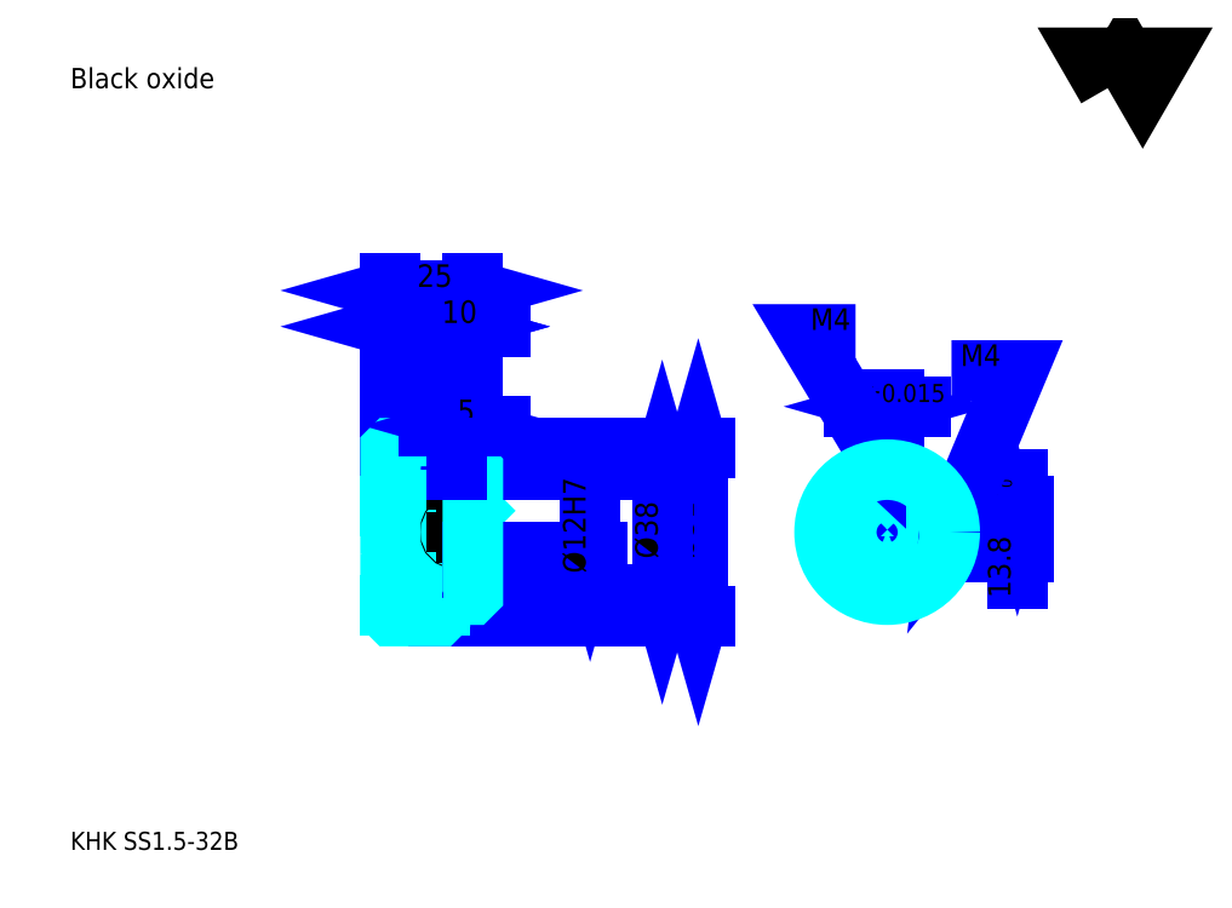
<metadata>
{"format":"dxf","ext":"dxf","renderer":"ezdxf+matplotlib","layout":"modelspace","background":"white","min_lineweight":24,"dpi":150}
</metadata>
<code>
0
SECTION
2
ENTITIES
0
TEXT
8
0
10
13.7
20
15.07
40
5.478
41
1
1
KHK SS1.5-32B
7
KANJI
50
0
51
0
0
TEXT
8
0
10
13.7
20
6.848
40
5.478
41
1
1

7
KANJI
50
0
51
0
0
TEXT
8
0
10
13.7
20
246.5
40
6.163
41
1
1
Black oxide
7
KANJI
50
0
51
0
0
POLYLINE
8
0
66
     1
70
     2
0
VERTEX
8
0
10
328.7
20
246.5
0
VERTEX
8
0
10
323.4
20
255.8
0
VERTEX
8
0
10
344.7
20
255.8
0
VERTEX
8
0
10
339.4
20
246.5
0
VERTEX
8
0
10
334
20
255.8
0
VERTEX
8
0
10
328.7
20
246.5
0
SEQEND
0
LINE
8
0
10
204.4
20
137.1
11
204.4
21
86.12
0
POLYLINE
8
0
66
     1
70
     2
0
VERTEX
8
0
10
205.8
20
132.3
0
VERTEX
8
0
10
204.4
20
137.1
0
VERTEX
8
0
10
203
20
132.3
0
SEQEND
0
POLYLINE
8
0
66
     1
70
     2
0
VERTEX
8
0
10
203
20
90.91
0
VERTEX
8
0
10
204.4
20
86.12
0
VERTEX
8
0
10
205.8
20
90.91
0
SEQEND
0
LINE
8
0
10
135.9
20
137.1
11
206.5
21
137.1
0
LINE
8
0
10
135.9
20
86.12
11
206.5
21
86.12
0
TEXT
8
0
10
203
20
103.6
40
6.848
41
1
1
%%c51
7
KANJI
50
90
51
0
0
LINE
8
DASHDOT
10
106.8
20
135.6
11
130
21
135.6
0
LINE
8
DASHDOT
10
106.8
20
87.62
11
130
21
87.62
0
LINE
8
DASHDOT
10
106.8
20
111.6
11
140
21
111.6
0
LINE
8
0
10
125.9
20
136.6
11
125.9
21
137.1
0
LINE
8
0
10
110.9
20
136.6
11
110.9
21
137.1
0
LINE
8
0
10
126.9
20
130.6
11
135.9
21
130.6
0
LINE
8
0
10
126.9
20
92.62
11
135.9
21
92.62
0
LINE
8
0
10
125.4
20
137.1
11
135.9
21
137.1
0
LINE
8
0
10
125.4
20
86.12
11
135.9
21
86.12
0
LINE
8
0
10
110.9
20
133.7
11
125.9
21
133.7
0
LINE
8
0
10
110.9
20
89.49
11
125.9
21
89.49
0
LINE
8
0
10
135.4
20
105.6
11
135.9
21
105.1
0
LINE
8
0
10
135.4
20
117.6
11
135.9
21
118.1
0
LINE
8
0
10
111.4
20
117.6
11
111.4
21
105.6
0
POLYLINE
8
0
66
     1
70
     2
0
VERTEX
8
0
10
110.9
20
105.1
0
VERTEX
8
0
10
111.4
20
105.6
0
VERTEX
8
0
10
135.4
20
105.6
0
VERTEX
8
0
10
135.4
20
117.6
0
VERTEX
8
0
10
111.4
20
117.6
0
VERTEX
8
0
10
110.9
20
118.1
0
SEQEND
0
ARC
8
0
10
126.9
20
131.6
40
1
50
180
51
270
0
ARC
8
0
10
126.9
20
91.62
40
1
50
90
51
180
0
LINE
8
0
10
135.9
20
130.1
11
135.9
21
137.1
0
LINE
8
0
10
110.9
20
174.1
11
125.9
21
174.1
0
POLYLINE
8
0
66
     1
70
     2
0
VERTEX
8
0
10
115.7
20
175.5
0
VERTEX
8
0
10
110.9
20
174.1
0
VERTEX
8
0
10
115.7
20
172.7
0
SEQEND
0
POLYLINE
8
0
66
     1
70
     2
0
VERTEX
8
0
10
121.1
20
172.7
0
VERTEX
8
0
10
125.9
20
174.1
0
VERTEX
8
0
10
121.1
20
175.5
0
SEQEND
0
LINE
8
0
10
125.9
20
137.1
11
125.9
21
176.2
0
TEXT
8
0
10
114
20
175.2
40
6.848
41
1
1
15
7
KANJI
50
0
51
0
0
LINE
8
0
10
110.9
20
185.1
11
135.9
21
185.1
0
POLYLINE
8
0
66
     1
70
     2
0
VERTEX
8
0
10
115.7
20
186.4
0
VERTEX
8
0
10
110.9
20
185.1
0
VERTEX
8
0
10
115.7
20
183.7
0
SEQEND
0
POLYLINE
8
0
66
     1
70
     2
0
VERTEX
8
0
10
131.1
20
183.7
0
VERTEX
8
0
10
135.9
20
185.1
0
VERTEX
8
0
10
131.1
20
186.4
0
SEQEND
0
LINE
8
0
10
110.9
20
137.1
11
110.9
21
187.1
0
LINE
8
0
10
135.9
20
137.1
11
135.9
21
187.1
0
TEXT
8
0
10
119
20
186.1
40
6.848
41
1
1
25
7
KANJI
50
0
51
0
0
LINE
8
0
10
144.2
20
174.1
11
117.7
21
174.1
0
POLYLINE
8
0
66
     1
70
     2
0
VERTEX
8
0
10
121.1
20
172.7
0
VERTEX
8
0
10
125.9
20
174.1
0
VERTEX
8
0
10
121.1
20
175.5
0
SEQEND
0
POLYLINE
8
0
66
     1
70
     2
0
VERTEX
8
0
10
140.7
20
175.5
0
VERTEX
8
0
10
135.9
20
174.1
0
VERTEX
8
0
10
140.7
20
172.7
0
SEQEND
0
TEXT
8
0
10
126.5
20
175.2
40
6.848
41
1
1
10
7
KANJI
50
0
51
0
0
LINE
8
0
10
193.5
20
130.6
11
193.5
21
92.62
0
POLYLINE
8
0
66
     1
70
     2
0
VERTEX
8
0
10
194.8
20
125.8
0
VERTEX
8
0
10
193.5
20
130.6
0
VERTEX
8
0
10
192.1
20
125.8
0
SEQEND
0
POLYLINE
8
0
66
     1
70
     2
0
VERTEX
8
0
10
192.1
20
97.41
0
VERTEX
8
0
10
193.5
20
92.62
0
VERTEX
8
0
10
194.8
20
97.41
0
SEQEND
0
LINE
8
0
10
135.9
20
130.6
11
195.5
21
130.6
0
LINE
8
0
10
135.9
20
92.62
11
195.5
21
92.62
0
TEXT
8
0
10
192.1
20
103.6
40
6.848
41
1
1
%%c38
7
KANJI
50
90
51
0
0
LINE
8
DASHDOT
10
261.8
20
137.5
11
261.8
21
88.51
0
LINE
8
DASHDOT
10
238.7
20
111.6
11
284.9
21
111.6
0
LINE
8
0
10
272
20
149.8
11
251.5
21
149.8
0
POLYLINE
8
0
66
     1
70
     2
0
VERTEX
8
0
10
255
20
148.4
0
VERTEX
8
0
10
259.8
20
149.8
0
VERTEX
8
0
10
255
20
151.2
0
SEQEND
0
POLYLINE
8
0
66
     1
70
     2
0
VERTEX
8
0
10
268.6
20
151.2
0
VERTEX
8
0
10
263.8
20
149.8
0
VERTEX
8
0
10
268.6
20
148.4
0
SEQEND
0
LINE
8
0
10
259.8
20
119.4
11
259.8
21
151.8
0
LINE
8
0
10
263.8
20
119.4
11
263.8
21
151.8
0
TEXT
8
0
10
247.6
20
151.2
40
6.848
41
1
1
4
7
KANJI
50
0
51
0
0
TEXT
8
0
10
254.4
20
151.2
40
5.478
41
1
1
%%p0.015
7
KANJI
50
0
51
0
0
LINE
8
0
10
301.3
20
97.4
11
301.3
21
127.6
0
POLYLINE
8
0
66
     1
70
     2
0
VERTEX
8
0
10
299.9
20
124.2
0
VERTEX
8
0
10
301.3
20
119.4
0
VERTEX
8
0
10
302.7
20
124.2
0
SEQEND
0
POLYLINE
8
0
66
     1
70
     2
0
VERTEX
8
0
10
302.7
20
100.8
0
VERTEX
8
0
10
301.3
20
105.6
0
VERTEX
8
0
10
299.9
20
100.8
0
SEQEND
0
LINE
8
0
10
263.8
20
119.4
11
303.4
21
119.4
0
LINE
8
0
10
261.8
20
105.6
11
303.4
21
105.6
0
TEXT
8
0
10
299.2
20
91.61
40
6.848
41
1
1
13.8
7
KANJI
50
90
51
0
0
TEXT
8
0
10
299.7
20
121.3
40
3.424
41
1
1

7
KANJI
50
90
51
0
0
TEXT
8
0
10
295.4
20
121.3
40
3.424
41
1
1
+
7
KANJI
50
90
51
0
0
TEXT
8
0
10
299.7
20
125.1
40
3.424
41
1
1
0
7
KANJI
50
90
51
0
0
TEXT
8
0
10
295.4
20
125.1
40
3.424
41
1
1
0.1
7
KANJI
50
90
51
0
0
ARC
8
0
10
261.8
20
111.6
40
6
50
109.5
51
70.53
0
POLYLINE
8
0
66
     1
70
     2
0
VERTEX
8
0
10
263.8
20
117.3
0
VERTEX
8
0
10
263.8
20
119.4
0
VERTEX
8
0
10
259.8
20
119.4
0
VERTEX
8
0
10
259.8
20
117.3
0
SEQEND
0
LINE
8
0
10
110.9
20
119.4
11
135.9
21
119.4
0
POLYLINE
8
DASHDOT
66
     1
70
     2
0
VERTEX
8
DASHDOT
10
130.9
20
134.7
0
VERTEX
8
DASHDOT
10
130.9
20
115.3
0
SEQEND
0
POLYLINE
8
0
66
     1
70
     2
0
VERTEX
8
0
10
132.9
20
130.6
0
VERTEX
8
0
10
132.9
20
119.4
0
SEQEND
0
POLYLINE
8
0
66
     1
70
     2
0
VERTEX
8
0
10
128.9
20
130.6
0
VERTEX
8
0
10
128.9
20
119.4
0
SEQEND
0
POLYLINE
8
0
66
     1
70
     2
0
VERTEX
8
0
10
132.6
20
130.6
0
VERTEX
8
0
10
132.6
20
119.4
0
SEQEND
0
POLYLINE
8
0
66
     1
70
     2
0
VERTEX
8
0
10
129.3
20
130.6
0
VERTEX
8
0
10
129.3
20
119.4
0
SEQEND
0
POLYLINE
8
0
66
     1
70
     2
0
VERTEX
8
0
10
259.8
20
117.3
0
VERTEX
8
0
10
259.8
20
130.5
0
SEQEND
0
POLYLINE
8
0
66
     1
70
     2
0
VERTEX
8
0
10
263.8
20
117.3
0
VERTEX
8
0
10
263.8
20
130.5
0
SEQEND
0
POLYLINE
8
0
66
     1
70
     2
0
VERTEX
8
0
10
260.1
20
119.4
0
VERTEX
8
0
10
260.1
20
130.6
0
SEQEND
0
POLYLINE
8
0
66
     1
70
     2
0
VERTEX
8
0
10
263.4
20
119.4
0
VERTEX
8
0
10
263.4
20
130.6
0
SEQEND
0
POLYLINE
8
0
66
     1
70
     2
0
VERTEX
8
0
10
261.8
20
130.6
0
VERTEX
8
0
10
237.1
20
171.7
0
VERTEX
8
0
10
252.2
20
171.7
0
SEQEND
0
POLYLINE
8
0
66
     1
70
     2
0
VERTEX
8
0
10
258.1
20
134
0
VERTEX
8
0
10
261.8
20
130.6
0
VERTEX
8
0
10
260.5
20
135.4
0
SEQEND
0
TEXT
8
0
10
238.5
20
173.1
40
6.574
41
1
1
M4
7
KANJI
50
0
51
0
0
CIRCLE
8
0
10
130.9
20
111.6
40
2
0
CIRCLE
8
0
10
130.9
20
111.6
40
1.62
0
POLYLINE
8
DASHDOT
66
     1
70
     2
0
VERTEX
8
DASHDOT
10
124.8
20
111.6
0
VERTEX
8
DASHDOT
10
137
20
111.6
0
SEQEND
0
POLYLINE
8
DASHDOT
66
     1
70
     2
0
VERTEX
8
DASHDOT
10
130.9
20
105.5
0
VERTEX
8
DASHDOT
10
130.9
20
117.7
0
SEQEND
0
LINE
8
DASHDOT
10
130.9
20
130.6
11
130.9
21
111.6
0
LINE
8
0
10
130.9
20
130.6
11
130.9
21
137.1
0
POLYLINE
8
0
66
     1
70
     2
0
VERTEX
8
0
10
267.4
20
113.6
0
VERTEX
8
0
10
280.7
20
113.6
0
SEQEND
0
POLYLINE
8
0
66
     1
70
     2
0
VERTEX
8
0
10
267.4
20
109.6
0
VERTEX
8
0
10
280.7
20
109.6
0
SEQEND
0
POLYLINE
8
0
66
     1
70
     2
0
VERTEX
8
0
10
267.5
20
113.2
0
VERTEX
8
0
10
280.7
20
113.2
0
SEQEND
0
POLYLINE
8
0
66
     1
70
     2
0
VERTEX
8
0
10
267.5
20
110
0
VERTEX
8
0
10
280.7
20
110
0
SEQEND
0
POLYLINE
8
0
66
     1
70
     2
0
VERTEX
8
0
10
280.8
20
111.6
0
VERTEX
8
0
10
301.3
20
160.8
0
VERTEX
8
0
10
281.3
20
160.8
0
SEQEND
0
POLYLINE
8
0
66
     1
70
     2
0
VERTEX
8
0
10
281.3
20
116.6
0
VERTEX
8
0
10
280.8
20
111.6
0
VERTEX
8
0
10
283.9
20
115.5
0
SEQEND
0
TEXT
8
0
10
284
20
162.1
40
6.574
41
1
1
M4
7
KANJI
50
0
51
0
0
LINE
8
0
10
171.5
20
117.6
11
171.5
21
105.6
0
POLYLINE
8
0
66
     1
70
     2
0
VERTEX
8
0
10
170.2
20
110.4
0
VERTEX
8
0
10
171.5
20
105.6
0
VERTEX
8
0
10
172.9
20
110.4
0
SEQEND
0
LINE
8
0
10
135.9
20
105.6
11
173.6
21
105.6
0
TEXT
8
0
10
170.2
20
99.12
40
6.848
41
1
1
%%c12H7
7
KANJI
50
90
51
0
0
POLYLINE
8
0
66
     1
70
     2
0
VERTEX
8
0
10
110.9
20
105.1
0
VERTEX
8
0
10
110.9
20
86.62
0
VERTEX
8
0
10
111.4
20
86.12
0
VERTEX
8
0
10
125.4
20
86.12
0
VERTEX
8
0
10
125.9
20
86.62
0
VERTEX
8
0
10
125.9
20
91.62
0
SEQEND
0
POLYLINE
8
0
66
     1
70
     2
0
VERTEX
8
0
10
126.9
20
92.62
0
VERTEX
8
0
10
135.4
20
92.62
0
VERTEX
8
0
10
135.9
20
93.12
0
VERTEX
8
0
10
135.9
20
130.1
0
VERTEX
8
0
10
135.4
20
130.6
0
VERTEX
8
0
10
126.9
20
130.6
0
SEQEND
0
POLYLINE
8
0
66
     1
70
     2
0
VERTEX
8
0
10
125.9
20
131.6
0
VERTEX
8
0
10
125.9
20
136.6
0
VERTEX
8
0
10
125.4
20
137.1
0
VERTEX
8
0
10
111.4
20
137.1
0
VERTEX
8
0
10
110.9
20
136.6
0
VERTEX
8
0
10
110.9
20
105.1
0
SEQEND
0
CIRCLE
8
0
10
261.8
20
111.6
40
19
0
LINE
8
0
10
144.2
20
144
11
122.7
21
144
0
POLYLINE
8
0
66
     1
70
     2
0
VERTEX
8
0
10
126.1
20
142.6
0
VERTEX
8
0
10
130.9
20
144
0
VERTEX
8
0
10
126.1
20
145.3
0
SEQEND
0
POLYLINE
8
0
66
     1
70
     2
0
VERTEX
8
0
10
140.7
20
145.3
0
VERTEX
8
0
10
135.9
20
144
0
VERTEX
8
0
10
140.7
20
142.6
0
SEQEND
0
LINE
8
0
10
130.9
20
137.1
11
130.9
21
146
0
TEXT
8
0
10
131.2
20
145.1
40
6.848
41
1
1
5
7
KANJI
50
0
51
0
0
LINE
8
0
10
130.9
20
130.6
11
130.9
21
137.1
0
ENDSEC
0
EOF

</code>
